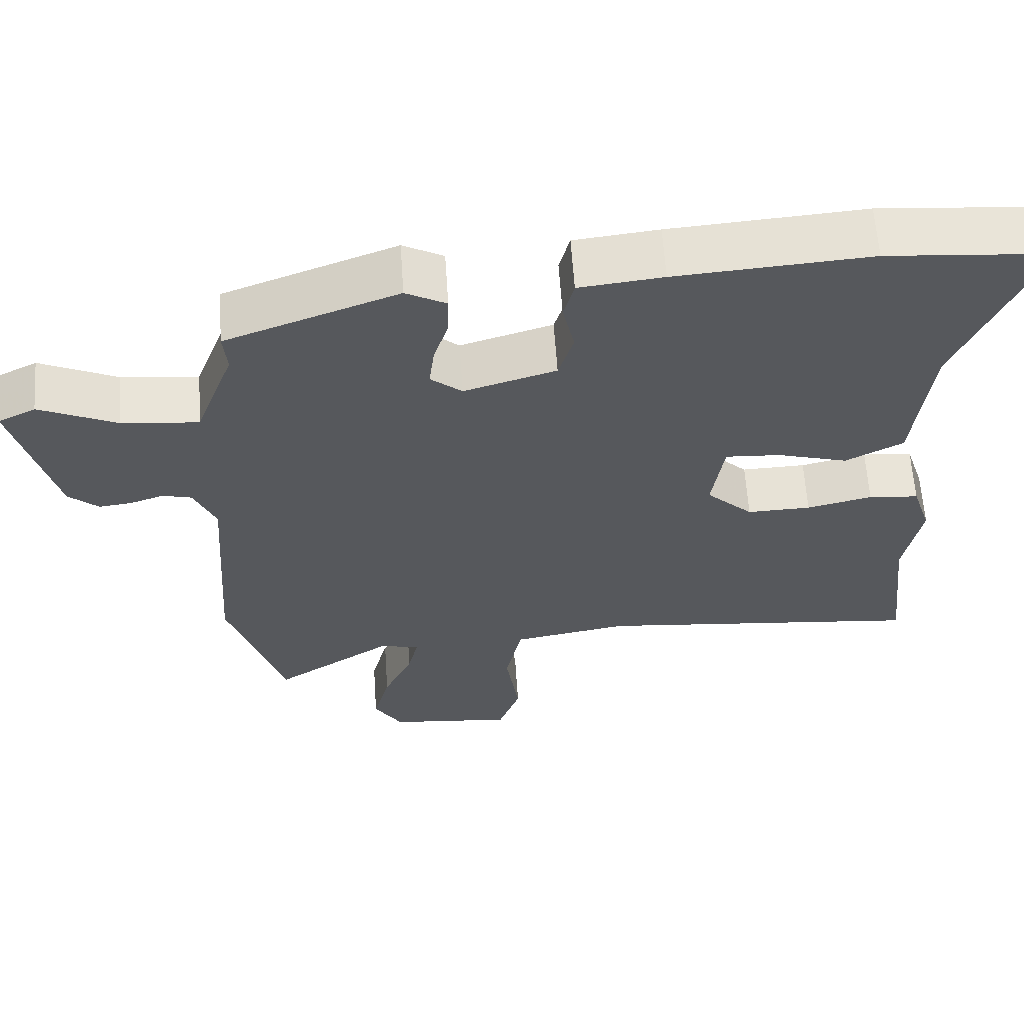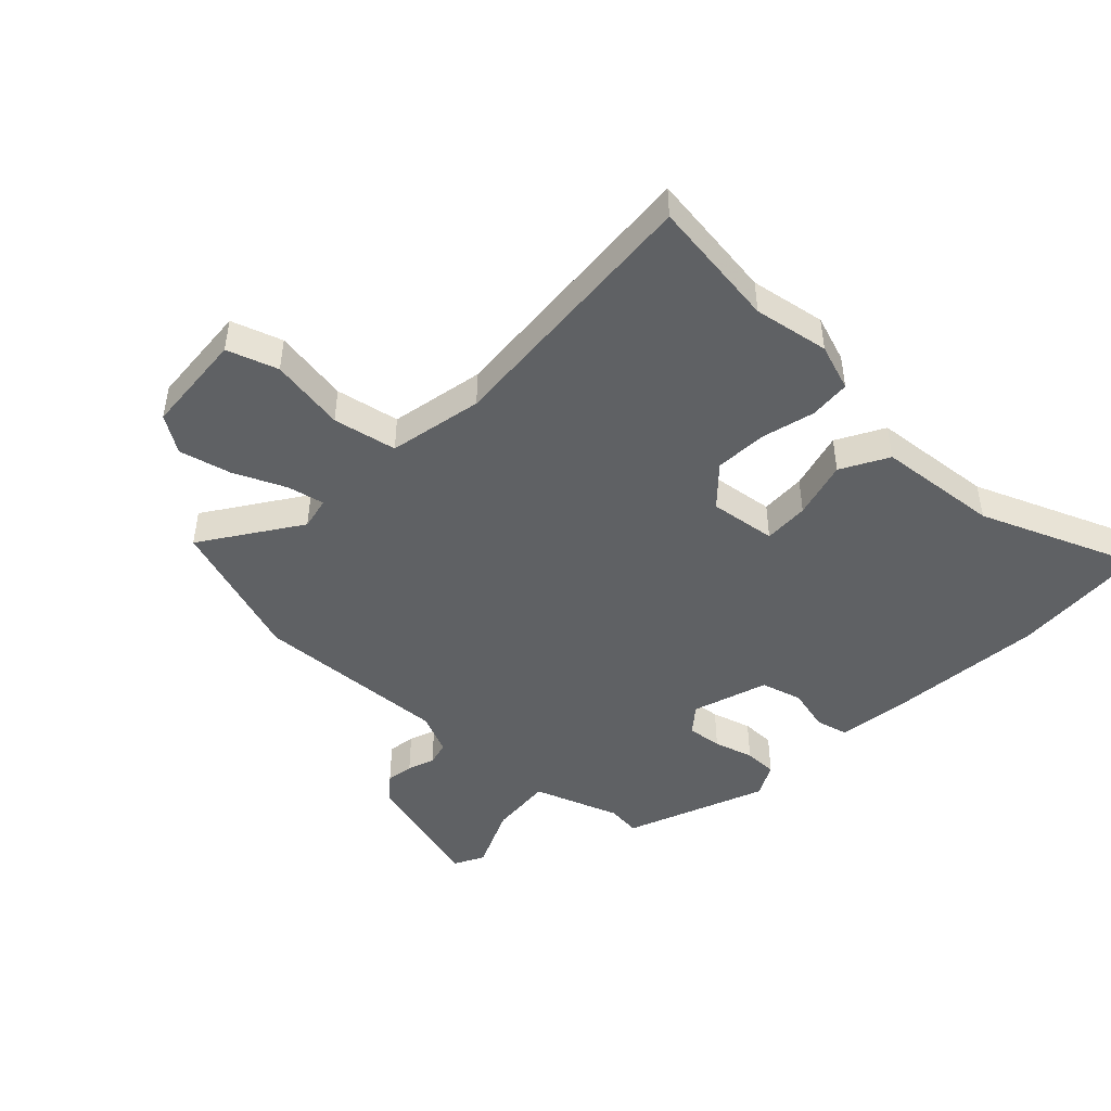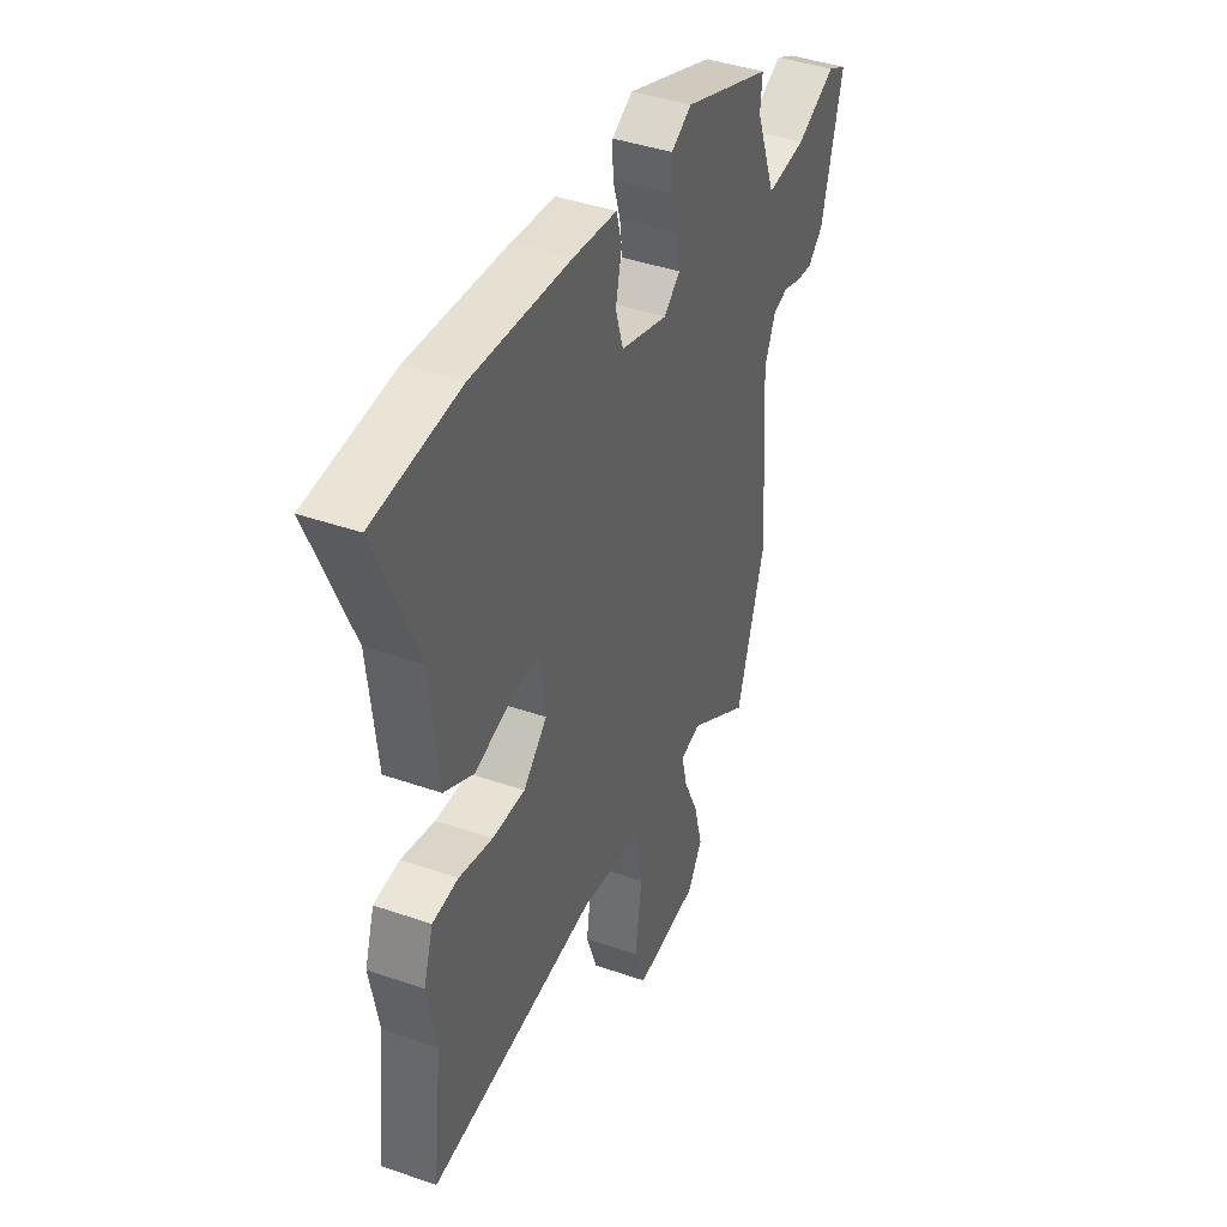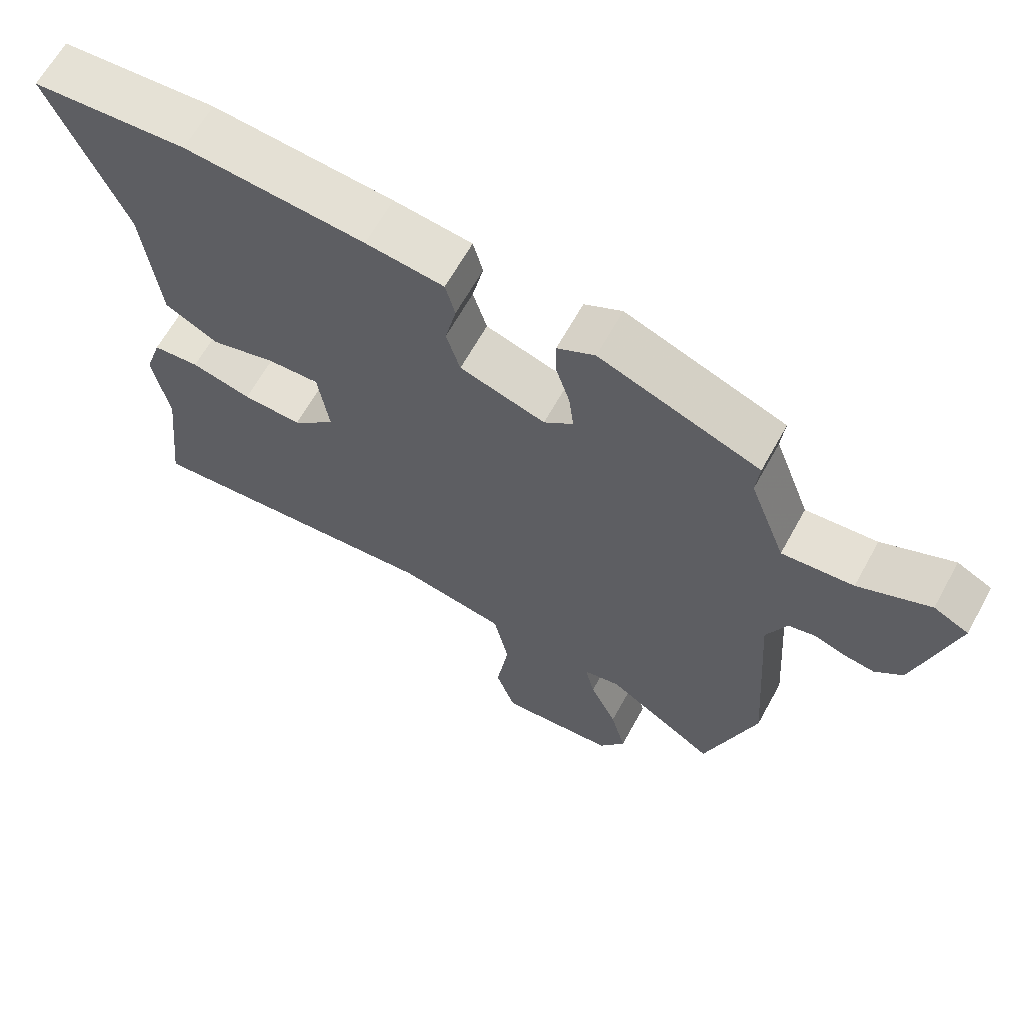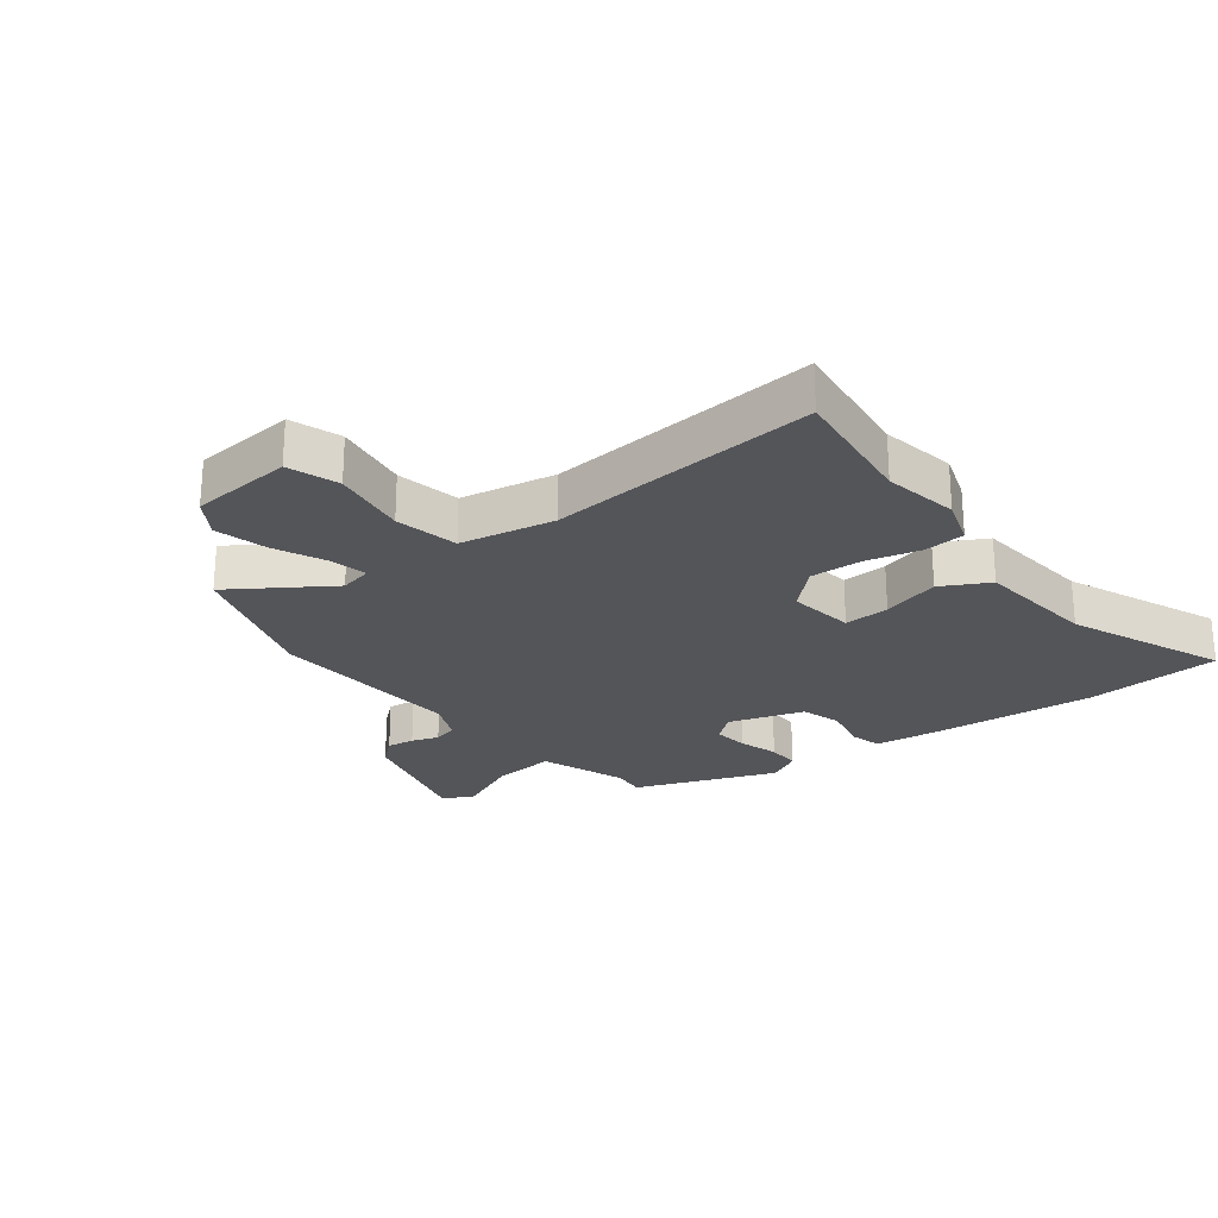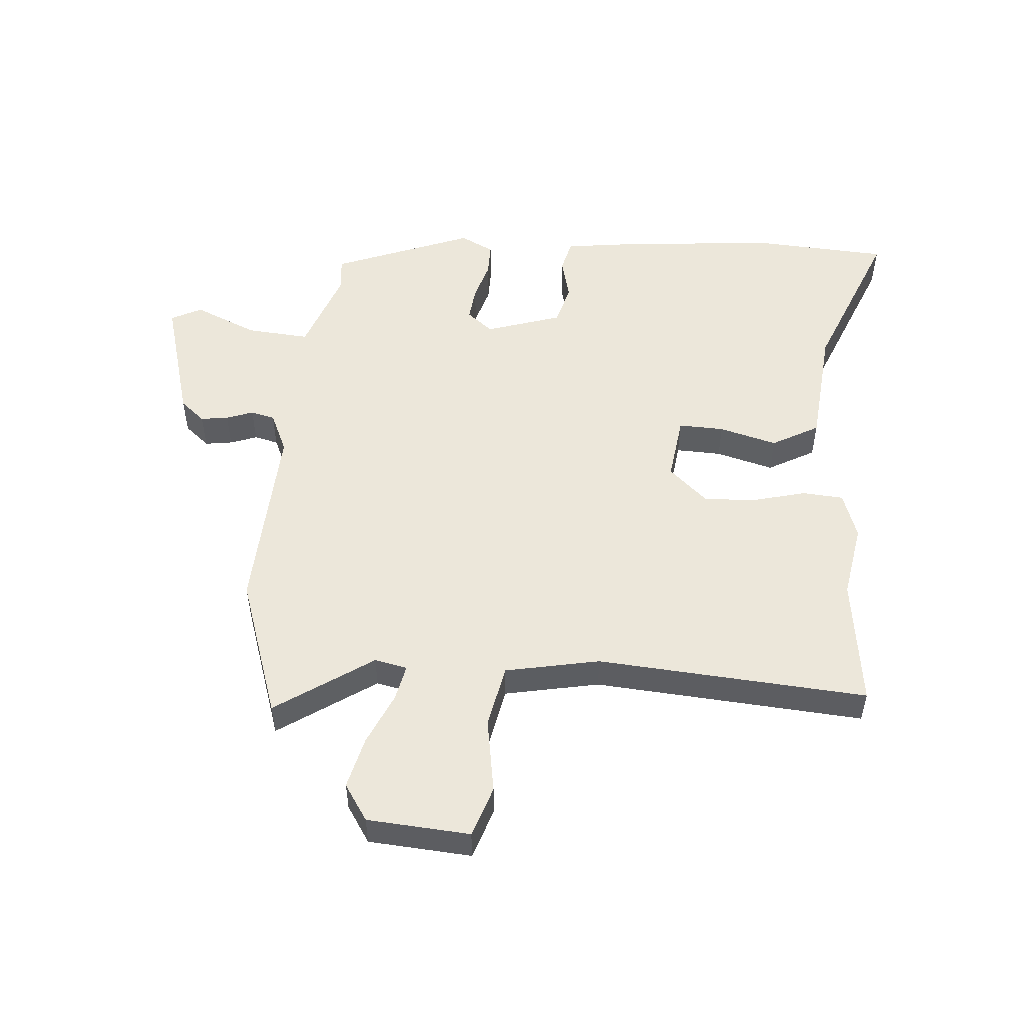
<metadata>
{"format":"obj","ext":"obj","renderer":"f3d","projection":"perspective","resolution":1024,"background":"white","views":[{"elev":61.8,"azim":176.2,"up":"+Z"},{"elev":-46.5,"azim":-134.6,"up":"+Y"},{"elev":41.3,"azim":-67.1,"up":"+Z"},{"elev":64.8,"azim":28.9,"up":"+Z"},{"elev":-24.6,"azim":-142.7,"up":"+Y"},{"elev":52.0,"azim":-176.4,"up":"+Y"}]}
</metadata>
<code>
v -0.503 0.07 -0.526
v -0.479 0.07 -0.313
v -0.502 0.07 -0.191
v -0.477 0.07 -0.114
v -0.41 0.07 -0.108
v -0.323 0.07 -0.129
v -0.238 0.07 -0.132
v -0.176 0.07 -0.073
v -0.192 0.07 0.035
v -0.266 0.07 0.031
v -0.36 0.07 0.004
v -0.437 0.07 0.045
v -0.459 0.07 0.243
v -0.566 0.07 0.495
v -0.344 0.07 0.512
v -0.085 0.07 0.492
v 0.027 0.07 0.479
v 0.041 0.07 0.426
v 0.025 0.07 0.354
v 0.045 0.07 0.288
v 0.168 0.07 0.25
v 0.21 0.07 0.285
v 0.203 0.07 0.342
v 0.183 0.07 0.406
v 0.182 0.07 0.46
v 0.236 0.07 0.489
v 0.466 0.07 0.403
v 0.461 0.07 0.348
v 0.513 0.07 0.209
v 0.616 0.07 0.219
v 0.719 0.07 0.266
v 0.769 0.07 0.241
v 0.714 0.07 0.031
v 0.674 0.07 -0.004
v 0.629 0.07 0.002
v 0.585 0.07 0.017
v 0.546 0.07 0.007
v 0.517 0.07 -0.06
v 0.539 0.07 -0.378
v 0.465 0.07 -0.611
v 0.306 0.07 -0.507
v 0.253 0.07 -0.519
v 0.267 0.07 -0.579
v 0.306 0.07 -0.663
v 0.328 0.07 -0.747
v 0.29 0.07 -0.807
v 0.123 0.07 -0.822
v 0.094 0.07 -0.74
v 0.112 0.07 -0.617
v 0.09 0.07 -0.514
v -0.064 0.07 -0.486
v -0.503 0 -0.526
v -0.479 0 -0.313
v -0.502 0 -0.191
v -0.477 0 -0.114
v -0.41 0 -0.108
v -0.323 0 -0.129
v -0.238 0 -0.132
v -0.176 0 -0.073
v -0.192 0 0.035
v -0.266 0 0.031
v -0.36 0 0.004
v -0.437 0 0.045
v -0.459 0 0.243
v -0.566 0 0.495
v -0.344 0 0.512
v -0.085 0 0.492
v 0.027 0 0.479
v 0.041 0 0.426
v 0.025 0 0.354
v 0.045 0 0.288
v 0.168 0 0.25
v 0.21 0 0.285
v 0.203 0 0.342
v 0.183 0 0.406
v 0.182 0 0.46
v 0.236 0 0.489
v 0.466 0 0.403
v 0.461 0 0.348
v 0.513 0 0.209
v 0.616 0 0.219
v 0.719 0 0.266
v 0.769 0 0.241
v 0.714 0 0.031
v 0.674 0 -0.004
v 0.629 0 0.002
v 0.585 0 0.017
v 0.546 0 0.007
v 0.517 0 -0.06
v 0.539 0 -0.378
v 0.465 0 -0.611
v 0.306 0 -0.507
v 0.253 0 -0.519
v 0.267 0 -0.579
v 0.306 0 -0.663
v 0.328 0 -0.747
v 0.29 0 -0.807
v 0.123 0 -0.822
v 0.094 0 -0.74
v 0.112 0 -0.617
v 0.09 0 -0.514
v -0.064 0 -0.486
f 47 48 49
f 46 47 49
f 45 46 49
f 44 45 49
f 43 44 49
f 42 43 49 50
f 41 42 50 51
f 38 39 40 41
f 37 38 41 51
f 34 35 36
f 33 34 36
f 32 33 36
f 31 32 36
f 30 31 36
f 29 30 36 37
f 51 1 2
f 37 51 2
f 29 37 2
f 28 29 2
f 26 27 28
f 25 26 28
f 24 25 28
f 23 24 28
f 17 18 19
f 16 17 19
f 15 16 19
f 14 15 19
f 13 14 19
f 13 19 20
f 12 13 20
f 11 12 20
f 10 11 20
f 9 10 20 21
f 4 5 6
f 3 4 6
f 2 3 6
f 2 6 7
f 28 2 7
f 22 23 28
f 28 7 8
f 22 28 8
f 21 22 8
f 8 9 21
f 100 99 98
f 100 98 97
f 100 97 96
f 100 96 95
f 100 95 94
f 101 100 94 93
f 102 101 93 92
f 92 91 90 89
f 102 92 89 88
f 87 86 85
f 87 85 84
f 87 84 83
f 87 83 82
f 87 82 81
f 88 87 81 80
f 53 52 102
f 53 102 88
f 53 88 80
f 53 80 79
f 79 78 77
f 79 77 76
f 79 76 75
f 79 75 74
f 70 69 68
f 70 68 67
f 70 67 66
f 70 66 65
f 70 65 64
f 71 70 64
f 71 64 63
f 71 63 62
f 71 62 61
f 72 71 61 60
f 57 56 55
f 57 55 54
f 57 54 53
f 58 57 53
f 58 53 79
f 79 74 73
f 59 58 79
f 59 79 73
f 59 73 72
f 72 60 59
f 1 52 53 2
f 2 53 54 3
f 3 54 55 4
f 4 55 56 5
f 5 56 57 6
f 6 57 58 7
f 7 58 59 8
f 8 59 60 9
f 9 60 61 10
f 10 61 62 11
f 11 62 63 12
f 12 63 64 13
f 13 64 65 14
f 14 65 66 15
f 15 66 67 16
f 16 67 68 17
f 17 68 69 18
f 18 69 70 19
f 19 70 71 20
f 20 71 72 21
f 21 72 73 22
f 22 73 74 23
f 23 74 75 24
f 24 75 76 25
f 25 76 77 26
f 26 77 78 27
f 27 78 79 28
f 28 79 80 29
f 29 80 81 30
f 30 81 82 31
f 31 82 83 32
f 32 83 84 33
f 33 84 85 34
f 34 85 86 35
f 35 86 87 36
f 36 87 88 37
f 37 88 89 38
f 38 89 90 39
f 39 90 91 40
f 40 91 92 41
f 41 92 93 42
f 42 93 94 43
f 43 94 95 44
f 44 95 96 45
f 45 96 97 46
f 46 97 98 47
f 47 98 99 48
f 48 99 100 49
f 49 100 101 50
f 50 101 102 51
f 51 102 52 1

</code>
